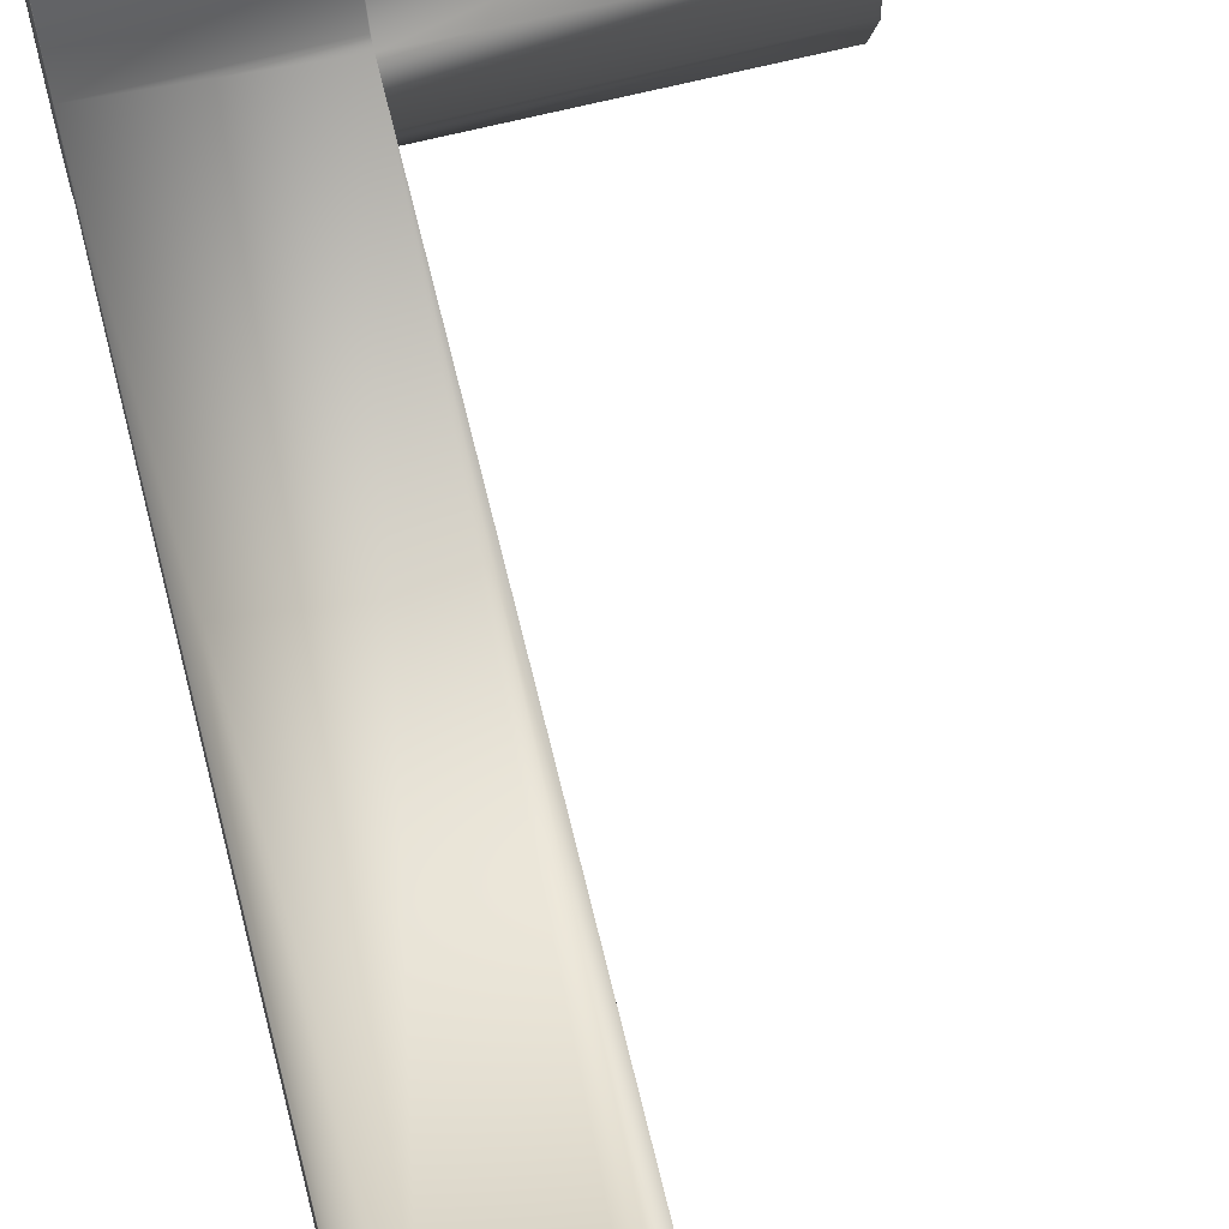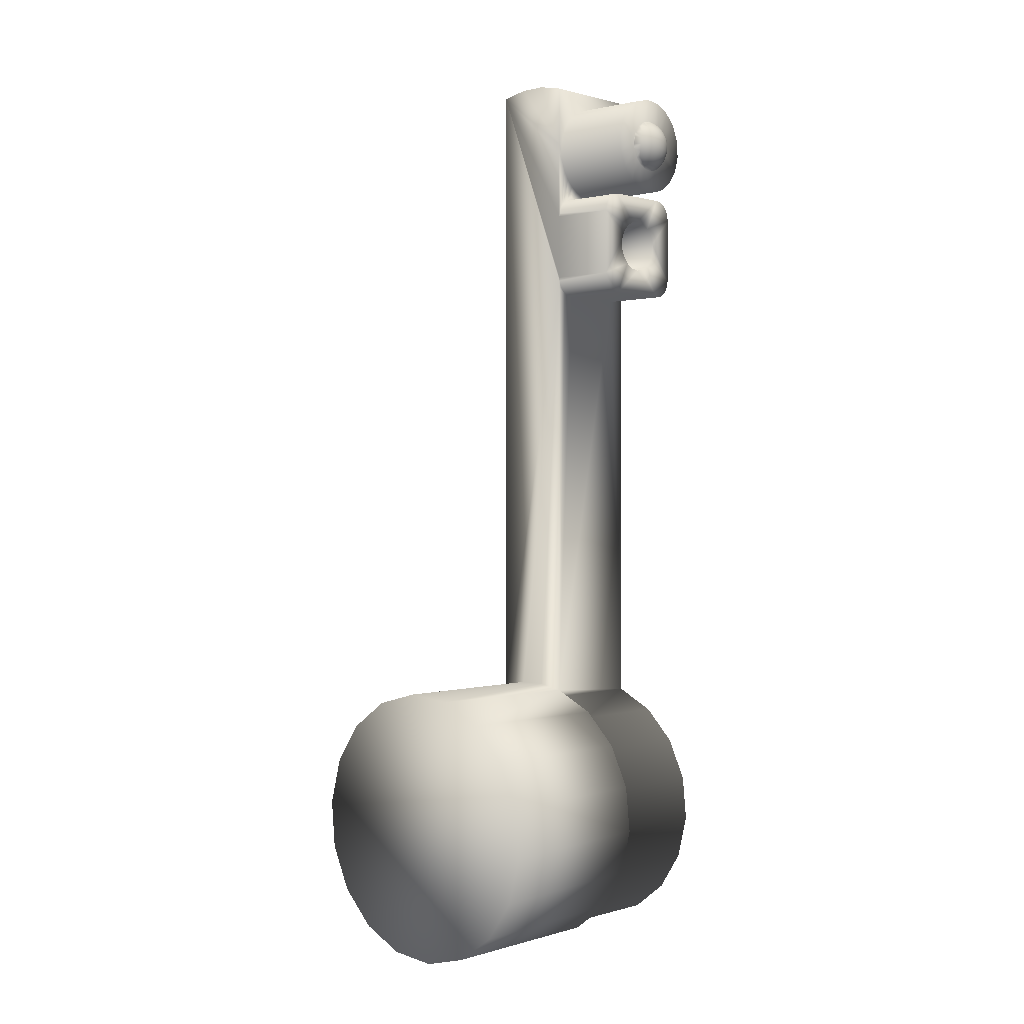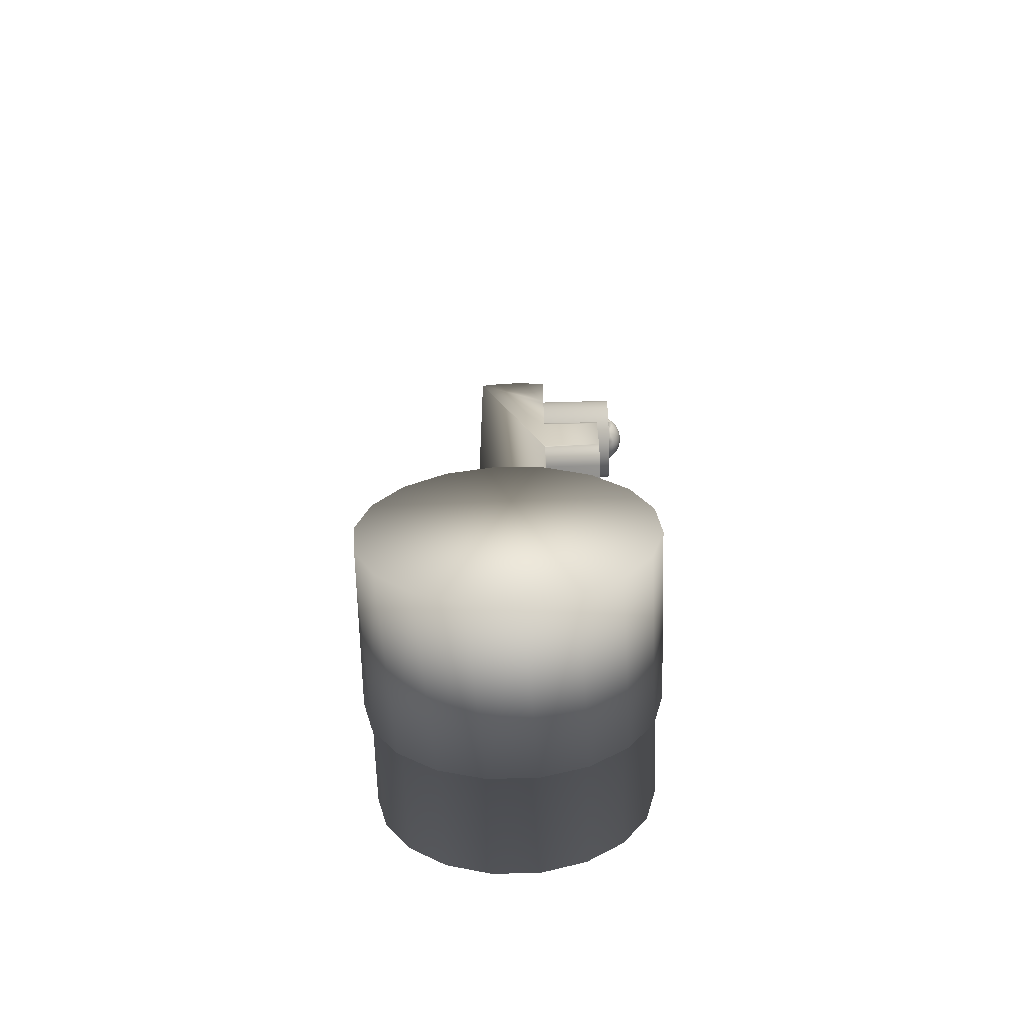
<metadata>
{"format":"obj","ext":"obj","renderer":"f3d","projection":"perspective","resolution":1024,"background":"white","views":[{"elev":70.9,"azim":166.2,"up":"+Z"},{"elev":0.6,"azim":-47.0,"up":"+Y"},{"elev":-64.4,"azim":-88.3,"up":"+Y"}]}
</metadata>
<code>
v 2.77 -2.929 -9e-11
v 3.605 -1.804 -9e-11
v 2.945 -1.947 0.7901
v 3.259 -0.9227 0.9623
v 2.191 -1.86 1.463
v 2.459 -0.8302 1.676
v 1.299 -1.756 1.934
v 1.511 -0.7207 2.177
v 0.3206 -1.643 2.177
v 0.4726 -0.6006 2.435
v -0.687 -1.527 2.177
v -0.5972 -0.477 2.435
v -1.665 -1.414 1.934
v -1.636 -0.357 2.177
v -2.558 -1.311 1.463
v -2.583 -0.2475 1.676
v -3.312 -1.224 0.7901
v -3.384 -0.155 0.9623
v -3.921 -0.9347 -9.001e-11
v -3.992 -0.08474 0.07601
v -4.004 0.4628 -9e-11
v -3.867 0.9929 0.07601
v -3.605 1.804 -8.998e-11
v -3.259 0.9227 0.9623
v -2.945 1.947 0.7901
v -2.191 1.86 1.463
v -1.796 2.781 1.048
v -1.011 2.69 1.463
v -0.6645 3.468 0.7901
v 0.02937 3.387 0.9623
v -0.2396 4.024 -9e-11
v 0.744 3.305 0.9623
v 1.151 3.863 -9e-11
v 1.438 3.225 0.7901
v 2.071 3.151 0.4558
v 1.598 2.389 1.463
v 2.383 2.298 1.048
v 1.665 1.414 1.934
v 2.558 1.311 1.463
v 1.636 0.357 2.177
v 2.583 0.2475 1.676
v -3.365 -2.22 -9e-11
v -3.047 -2.221 0.4558
v -2.383 -2.298 1.048
v -1.598 -2.389 1.463
v -0.7369 -2.488 1.676
v 0.15 -2.591 1.676
v 1.011 -2.69 1.463
v 1.796 -2.781 1.048
v 2.46 -2.858 0.4558
v 1.601 -3.699 -9e-11
v -2.403 -3.237 -9e-11
v -2.071 -3.151 0.4558
v -1.151 -3.863 -8.999e-11
v -1.438 -3.225 0.7901
v -0.744 -3.305 0.9623
v 0.2396 -4.024 -8.999e-11
v -0.02937 -3.387 0.9623
v 0.6645 -3.468 0.7901
v 1.297 -3.541 0.4558
v 3.867 -0.9929 0.07601
v 4.004 -0.4628 -9e-11
v 3.992 0.08474 0.07601
v 3.921 0.9347 -9e-11
v 3.384 0.155 0.9623
v 3.312 1.224 0.7901
v 3.365 2.22 -8.999e-11
v 3.047 2.221 0.4558
v 2.403 3.237 -8.999e-11
v -1.297 3.541 0.4558
v -1.601 3.699 -8.999e-11
v -2.46 2.858 0.4558
v -2.77 2.929 -8.999e-11
v -2.459 0.8302 1.676
v -1.511 0.7207 2.177
v -0.4726 0.6006 2.435
v 0.5972 0.477 2.435
v -1.299 1.756 1.934
v -0.15 2.591 1.676
v 0.687 1.527 2.177
v -0.3206 1.643 2.177
v 0.7369 2.488 1.676
v 7.139 -2.298 -12.5
v 7.45 -0.861 -12.5
v 7.45 -0.861 -9e-11
v 7.475 0.609 -12.5
v 7.296 1.739 -9e-11
v 7.213 2.056 -12.5
v 6.673 3.423 -12.5
v 6.261 4.129 -8.998e-11
v 5.877 4.659 -12.5
v 4.471 6.022 -9e-11
v 4.855 5.716 -12.5
v 3.647 6.554 -12.5
v 2.142 7.188 -9e-11
v 2.298 7.139 -12.5
v 0.861 7.45 -12.5
v -0.4458 7.487 -9e-11
v -0.609 7.475 -12.5
v -2.056 7.213 -12.5
v -2.98 6.883 -9e-11
v -3.423 6.673 -12.5
v -4.659 5.877 -12.5
v -5.154 5.449 -8.999e-11
v -5.716 4.855 -12.5
v -6.707 3.357 -9e-11
v -6.554 3.647 -12.5
v -7.139 2.298 -12.5
v -7.45 0.861 -9e-11
v -7.45 0.861 -12.5
v -7.475 -0.609 -12.5
v -7.296 -1.739 -9e-11
v -7.213 -2.056 -12.5
v -6.673 -3.423 -12.5
v -6.261 -4.129 -9e-11
v -5.877 -4.659 -12.5
v -4.471 -6.022 -8.999e-11
v -4.855 -5.716 -12.5
v -3.647 -6.554 -12.5
v -2.142 -7.188 -9e-11
v -2.298 -7.139 -12.5
v -0.861 -7.45 -12.5
v 0.4458 -7.487 -9e-11
v 0.609 -7.475 -12.5
v 2.056 -7.213 -12.5
v 2.98 -6.883 -8.999e-11
v 3.423 -6.673 -12.5
v 4.659 -5.877 -12.5
v 5.154 -5.449 -9e-11
v 5.716 -4.855 -12.5
v 6.707 -3.357 -9e-11
v 6.554 -3.647 -12.5
v -8 -88.18 -16.47
v -8 -88.18 -20.53
v -34 -88.16 -20.33
v -8 -88.95 -24.5
v -34 -90.05 -27.37
v -8 -92.05 -30.79
v -34 -94.23 -33.35
v -8 -94.23 -33.35
v -8 -97.05 -35.71
v -34 -88.79 -13.06
v -8 -88.95 -12.5
v -34 -91.88 -6.455
v -8 -92.05 -6.208
v -34 -97.03 -1.298
v -8 -97.05 -1.288
v -34 -103.6 1.784
v -8 -103.4 1.714
v -8 -110.4 2.461
v -34 -110.9 2.42
v -8 -117.2 0.8707
v -34 -118 0.5325
v -8 -123.1 -2.88
v -34 -123.9 -3.651
v -8 -127.5 -8.372
v -34 -128.1 -9.625
v -8 -129.8 -14.99
v -34 -130 -16.67
v -8 -129.8 -22.01
v -34 -129.4 -23.94
v -8 -127.5 -28.63
v -34 -126.3 -30.55
v -8 -123.1 -34.12
v -34 -121.1 -35.7
v -8 -117.2 -37.87
v -34 -114.5 -38.78
v -8 -110.4 -39.46
v -34 -107.2 -39.42
v -8 -103.4 -38.71
v -34 -100.2 -37.53
v -8 -90 -12.5
v -8 -93.02 -6.581
v -8 -97.81 -1.977
v -8 -103.8 0.8027
v -8 -110.5 1.453
v -8 -116.9 -0.09957
v -8 -122.5 -3.682
v -8 -126.6 -8.9
v -8 -128.8 -15.18
v -8 -128.8 -21.82
v -8 -126.6 -28.1
v -8 -122.5 -33.32
v -8 -116.9 -36.9
v -8 -110.5 -38.45
v -8 -103.8 -37.8
v -8 -97.81 -35.02
v -8 -93.02 -30.42
v -8 -90 -24.5
v 5 -8 -2.5
v 0.609 -8 -12.5
v -5 -8 -2.5
v -0.861 -8 -12.5
v -5 -8 -12.5
v 5 -8 -12.5
v -5 -24 -12.5
v 5 -24 -12.5
v -5 -24 -2.5
v 5 -24 -2.5
v 2.571 -12.94 -2.5
v 3.464 -14 -2.5
v 8 -11 -2.5
v 3.939 -15.31 -2.5
v 8 -21 -2.5
v 3.939 -16.69 -2.5
v 3.464 -18 -2.5
v 7.853 -10.07 -2.5
v 7.427 -9.237 -2.5
v 6.763 -8.573 -2.5
v 5.927 -8.147 -2.5
v -2.571 -12.94 -2.5
v -1.368 -12.24 -2.5
v 2.987e-12 -12 -2.5
v 1.368 -12.24 -2.5
v -8 -11 -2.5
v -5.927 -8.147 -2.5
v -6.763 -8.573 -2.5
v -7.427 -9.237 -2.5
v -7.853 -10.07 -2.5
v -3.464 -18 -2.5
v -3.939 -16.69 -2.5
v -8 -21 -2.5
v -3.939 -15.31 -2.5
v -3.464 -14 -2.5
v -7.853 -21.93 -2.5
v -2.571 -19.06 -2.5
v -7.427 -22.76 -2.5
v -6.763 -23.43 -2.5
v -5.927 -23.85 -2.5
v 2.571 -19.06 -2.5
v 1.368 -19.76 -2.5
v 2.987e-12 -20 -2.5
v -1.368 -19.76 -2.5
v 5.927 -23.85 -2.5
v 6.763 -23.43 -2.5
v 7.427 -22.76 -2.5
v 7.853 -21.93 -2.5
v 5.585 -8.058 -12.5
v 6.148 -8.228 -12.5
v 6.667 -8.506 -12.5
v 7.121 -8.879 -12.5
v 7.494 -9.333 -12.5
v 7.772 -9.852 -12.5
v 7.942 -10.41 -12.5
v 8 -11 -12.5
v 8 -21 -12.5
v 7.942 -21.59 -12.5
v 7.772 -22.15 -12.5
v 7.494 -22.67 -12.5
v 7.121 -23.12 -12.5
v 6.667 -23.49 -12.5
v 6.148 -23.77 -12.5
v 5.585 -23.94 -12.5
v -5.585 -23.94 -12.5
v -6.148 -23.77 -12.5
v -6.667 -23.49 -12.5
v -7.121 -23.12 -12.5
v -7.494 -22.67 -12.5
v -7.772 -22.15 -12.5
v -7.942 -21.59 -12.5
v -8 -21 -12.5
v -8 -11 -12.5
v -7.942 -10.41 -12.5
v -7.772 -9.852 -12.5
v -7.494 -9.333 -12.5
v -7.121 -8.879 -12.5
v -6.667 -8.506 -12.5
v -6.148 -8.228 -12.5
v -5.585 -8.058 -12.5
v -8 -22.67 -12.5
v -8 -22.15 -12.5
v -8 -21.59 -12.5
v 8 -90 -12.5
v 8 -0.861 -12.5
v -8 -0.609 -12.5
v -8 0.861 -12.5
v -8 10 -12.5
v 8 10 -12.5
v 8 0.609 -12.5
v 2.991e-12 -12 -24.5
v 1.368 -12.24 -24.5
v 2.571 -12.94 -24.5
v 3.464 -14 -24.5
v 3.939 -15.31 -24.5
v 3.939 -16.69 -24.5
v 3.464 -18 -24.5
v 2.571 -19.06 -24.5
v 1.368 -19.76 -24.5
v 2.991e-12 -20 -24.5
v -1.368 -19.76 -24.5
v -2.571 -19.06 -24.5
v -3.464 -18 -24.5
v -3.939 -16.69 -24.5
v -3.939 -15.31 -24.5
v -3.464 -14 -24.5
v -2.571 -12.94 -24.5
v -1.368 -12.24 -24.5
v 8 -93.02 -6.581
v 8 -97.81 -1.977
v 8 -103.8 0.8027
v 8 -110.5 1.453
v 8 -116.9 -0.09957
v 8 -122.5 -3.682
v 8 -126.6 -8.9
v 8 -128.8 -15.18
v 8 -128.8 -21.82
v 8 -126.6 -28.1
v 8 -122.5 -33.32
v 8 -116.9 -36.9
v 8 -110.5 -38.45
v 8 -103.8 -37.8
v 8 -97.81 -35.02
v 8 -93.02 -30.42
v 8 -90 -24.5
v -8 10 -24.5
v -8 10.82 -20.53
v -8 10.82 -16.47
v 8 10 -24.5
v 8 10.82 -20.53
v 8 10.82 -16.47
f 1 2 3
f 3 2 4
f 3 4 5
f 5 4 6
f 5 6 7
f 7 6 8
f 7 8 9
f 9 8 10
f 9 10 11
f 11 10 12
f 11 12 13
f 13 12 14
f 13 14 15
f 15 14 16
f 15 16 17
f 17 16 18
f 17 18 19
f 19 18 20
f 19 20 21
f 21 20 22
f 21 22 23
f 23 22 24
f 23 24 25
f 25 24 26
f 25 26 27
f 27 26 28
f 27 28 29
f 29 28 30
f 29 30 31
f 31 30 32
f 31 32 33
f 33 32 34
f 33 34 35
f 35 34 36
f 35 36 37
f 37 36 38
f 37 38 39
f 39 38 40
f 39 40 41
f 41 40 8
f 41 8 6
f 19 42 17
f 17 42 43
f 17 43 15
f 15 43 44
f 15 44 13
f 13 44 45
f 13 45 11
f 11 45 46
f 11 46 9
f 9 46 47
f 9 47 7
f 7 47 48
f 7 48 5
f 5 48 49
f 5 49 3
f 3 49 50
f 3 50 1
f 1 50 51
f 42 52 43
f 43 52 53
f 43 53 44
f 44 53 45
f 52 54 53
f 53 54 55
f 53 55 45
f 45 55 46
f 55 54 56
f 56 54 57
f 56 57 58
f 58 57 59
f 58 59 48
f 48 59 49
f 59 57 60
f 60 57 51
f 60 51 50
f 4 2 61
f 61 2 62
f 61 62 63
f 63 62 64
f 63 64 65
f 65 64 66
f 65 66 41
f 41 66 39
f 64 67 66
f 66 67 68
f 66 68 39
f 39 68 37
f 67 69 68
f 68 69 35
f 68 35 37
f 69 33 35
f 29 31 70
f 70 31 71
f 70 71 27
f 27 71 72
f 27 72 25
f 25 72 73
f 25 73 23
f 71 73 72
f 22 20 24
f 24 20 18
f 24 18 74
f 74 18 16
f 74 16 75
f 75 16 14
f 75 14 76
f 76 14 12
f 76 12 77
f 77 12 10
f 77 10 40
f 40 10 8
f 24 74 26
f 26 74 78
f 26 78 28
f 28 78 79
f 28 79 30
f 30 79 32
f 70 27 29
f 47 46 56
f 56 46 55
f 40 38 77
f 77 38 80
f 77 80 76
f 76 80 81
f 76 81 75
f 75 81 78
f 75 78 74
f 78 81 79
f 79 81 82
f 79 82 32
f 32 82 34
f 38 36 80
f 80 36 82
f 80 82 81
f 56 58 47
f 47 58 48
f 36 34 82
f 41 6 65
f 65 6 4
f 65 4 63
f 63 4 61
f 59 60 49
f 49 60 50
f 83 84 85
f 85 84 86
f 85 86 87
f 87 86 88
f 87 88 89
f 87 89 90
f 90 89 91
f 90 91 92
f 92 91 93
f 92 93 94
f 92 94 95
f 95 94 96
f 95 96 97
f 95 97 98
f 98 97 99
f 98 99 100
f 98 100 101
f 101 100 102
f 101 102 103
f 101 103 104
f 104 103 105
f 104 105 106
f 106 105 107
f 106 107 108
f 106 108 109
f 109 108 110
f 109 110 111
f 109 111 112
f 112 111 113
f 112 113 114
f 112 114 115
f 115 114 116
f 115 116 117
f 117 116 118
f 117 118 119
f 117 119 120
f 120 119 121
f 120 121 122
f 120 122 123
f 123 122 124
f 123 124 125
f 123 125 126
f 126 125 127
f 126 127 128
f 126 128 129
f 129 128 130
f 129 130 131
f 131 130 132
f 131 132 83
f 85 131 83
f 106 109 21
f 21 109 112
f 21 112 19
f 19 112 115
f 19 115 42
f 42 115 117
f 42 117 52
f 52 117 120
f 52 120 54
f 54 120 123
f 54 123 57
f 57 123 51
f 123 126 51
f 51 126 1
f 126 129 1
f 1 129 2
f 129 131 2
f 2 131 62
f 131 85 62
f 62 85 87
f 62 87 64
f 64 87 90
f 64 90 67
f 67 90 92
f 67 92 69
f 69 92 95
f 69 95 33
f 33 95 31
f 95 98 31
f 31 98 71
f 98 101 71
f 71 101 73
f 101 104 73
f 73 104 23
f 104 106 23
f 23 106 21
f 133 134 135
f 135 134 136
f 135 136 137
f 137 136 138
f 137 138 139
f 139 138 140
f 139 140 141
f 135 142 133
f 133 142 143
f 142 144 143
f 143 144 145
f 144 146 145
f 145 146 147
f 146 148 147
f 147 148 149
f 149 148 150
f 150 148 151
f 150 151 152
f 152 151 153
f 152 153 154
f 154 153 155
f 154 155 156
f 156 155 157
f 156 157 158
f 158 157 159
f 158 159 160
f 160 159 161
f 160 161 162
f 162 161 163
f 162 163 164
f 164 163 165
f 164 165 166
f 166 165 167
f 166 167 168
f 168 167 169
f 168 169 170
f 170 169 171
f 170 171 141
f 141 171 139
f 165 163 167
f 167 163 161
f 167 161 169
f 169 161 159
f 169 159 171
f 171 159 157
f 171 157 139
f 139 157 155
f 139 155 137
f 137 155 153
f 137 153 135
f 135 153 151
f 135 151 142
f 142 151 148
f 142 148 144
f 144 148 146
f 143 145 172
f 172 145 173
f 145 147 173
f 173 147 174
f 147 149 174
f 174 149 175
f 149 150 175
f 175 150 176
f 150 152 176
f 176 152 177
f 152 154 177
f 177 154 178
f 154 156 178
f 178 156 179
f 156 158 179
f 179 158 180
f 180 158 181
f 181 158 160
f 181 160 182
f 182 160 162
f 182 162 183
f 183 162 164
f 183 164 184
f 184 164 166
f 184 166 185
f 185 166 168
f 185 168 186
f 186 168 170
f 186 170 187
f 187 170 141
f 187 141 140
f 187 140 188
f 188 140 138
f 188 138 189
f 189 138 136
f 190 191 192
f 192 191 193
f 192 193 194
f 190 195 191
f 196 197 198
f 198 197 199
f 200 201 202
f 202 201 203
f 202 203 204
f 204 203 205
f 204 205 206
f 207 208 202
f 202 208 209
f 202 209 210
f 210 190 202
f 202 190 200
f 211 212 192
f 192 212 213
f 192 213 190
f 190 213 214
f 190 214 200
f 211 192 215
f 215 192 216
f 215 216 217
f 217 218 215
f 215 218 219
f 220 221 222
f 222 221 223
f 222 223 215
f 215 223 224
f 215 224 211
f 225 198 222
f 222 198 226
f 222 226 220
f 225 227 198
f 198 227 228
f 198 228 229
f 230 231 199
f 199 231 232
f 199 232 198
f 198 232 233
f 198 233 226
f 234 235 199
f 199 235 236
f 199 236 237
f 237 204 199
f 199 204 230
f 206 230 204
f 195 190 238
f 238 190 210
f 238 210 239
f 239 210 209
f 239 209 240
f 240 209 241
f 209 208 241
f 241 208 242
f 242 208 243
f 243 208 207
f 243 207 244
f 244 207 202
f 244 202 245
f 246 204 247
f 247 204 237
f 247 237 248
f 248 237 236
f 248 236 249
f 249 236 250
f 236 235 250
f 250 235 251
f 251 235 252
f 252 235 234
f 252 234 253
f 253 234 199
f 253 199 197
f 196 198 254
f 254 198 229
f 254 229 255
f 255 229 228
f 255 228 256
f 256 228 257
f 228 227 257
f 257 227 258
f 258 227 259
f 259 227 225
f 259 225 260
f 260 225 222
f 260 222 261
f 262 215 263
f 263 215 219
f 263 219 264
f 264 219 218
f 264 218 265
f 265 218 266
f 218 217 266
f 266 217 267
f 267 217 268
f 268 217 216
f 268 216 269
f 269 216 192
f 269 192 194
f 197 196 143
f 143 196 254
f 143 254 255
f 255 256 143
f 143 256 270
f 256 257 270
f 270 257 258
f 270 258 259
f 270 259 271
f 271 259 260
f 271 260 272
f 272 260 261
f 172 273 143
f 143 273 197
f 246 247 273
f 273 247 248
f 273 248 249
f 249 250 273
f 273 250 251
f 273 251 252
f 252 253 273
f 273 253 197
f 86 84 274
f 274 84 83
f 274 83 242
f 242 83 132
f 242 132 241
f 241 132 240
f 132 130 240
f 240 130 239
f 239 130 238
f 238 130 128
f 238 128 195
f 195 128 127
f 195 127 125
f 195 125 191
f 191 125 124
f 191 124 193
f 193 124 122
f 193 122 121
f 193 121 194
f 194 121 119
f 194 119 118
f 266 267 116
f 116 267 268
f 116 268 118
f 118 268 269
f 118 269 194
f 116 114 266
f 266 114 265
f 114 113 265
f 265 113 275
f 265 275 264
f 264 275 263
f 113 111 275
f 275 111 276
f 111 110 276
f 276 110 108
f 276 108 277
f 277 108 107
f 277 107 105
f 105 103 277
f 277 103 102
f 277 102 100
f 100 99 277
f 277 99 278
f 99 97 278
f 278 97 96
f 278 96 94
f 94 93 278
f 278 93 91
f 278 91 89
f 89 88 278
f 278 88 279
f 88 86 279
f 279 86 274
f 262 263 275
f 242 243 274
f 274 243 244
f 274 244 245
f 212 280 213
f 213 280 281
f 213 281 214
f 214 281 282
f 214 282 200
f 200 282 283
f 200 283 201
f 201 283 284
f 201 284 203
f 203 284 285
f 203 285 205
f 205 285 286
f 205 286 206
f 206 286 287
f 206 287 230
f 230 287 288
f 230 288 231
f 231 288 289
f 231 289 232
f 232 289 290
f 232 290 233
f 233 290 291
f 233 291 226
f 226 291 292
f 226 292 220
f 220 292 293
f 220 293 221
f 221 293 294
f 221 294 223
f 223 294 295
f 223 295 224
f 224 295 296
f 224 296 211
f 211 296 297
f 211 297 212
f 212 297 280
f 172 173 273
f 273 173 298
f 173 174 298
f 298 174 299
f 174 175 299
f 299 175 300
f 175 176 300
f 300 176 301
f 176 177 301
f 301 177 302
f 177 178 302
f 302 178 303
f 303 178 304
f 304 178 179
f 304 179 180
f 304 180 305
f 305 180 181
f 305 181 306
f 306 181 182
f 306 182 307
f 307 182 183
f 307 183 308
f 308 183 184
f 308 184 309
f 309 184 185
f 309 185 310
f 310 185 186
f 310 186 311
f 311 186 187
f 311 187 312
f 312 187 188
f 312 188 313
f 313 188 189
f 313 189 314
f 315 136 270
f 270 136 134
f 270 134 133
f 133 143 270
f 270 271 315
f 315 271 272
f 315 272 261
f 315 261 262
f 262 261 222
f 262 222 215
f 262 275 315
f 315 275 276
f 315 276 316
f 316 276 317
f 276 277 317
f 298 299 273
f 273 299 300
f 273 300 314
f 314 300 301
f 314 301 302
f 314 302 313
f 313 302 303
f 313 303 312
f 312 303 304
f 312 304 311
f 311 304 305
f 311 305 310
f 310 305 306
f 310 306 309
f 309 306 307
f 309 307 308
f 273 314 246
f 246 314 318
f 246 318 245
f 245 318 274
f 274 318 279
f 279 318 319
f 279 319 320
f 320 278 279
f 202 204 245
f 245 204 246
f 282 281 318
f 318 281 280
f 318 280 315
f 315 280 297
f 315 297 296
f 287 286 314
f 314 286 285
f 314 285 318
f 318 285 284
f 318 284 283
f 189 136 314
f 314 136 289
f 314 289 288
f 295 294 315
f 315 294 293
f 315 293 136
f 136 293 292
f 136 292 291
f 296 295 315
f 291 290 136
f 136 290 289
f 288 287 314
f 283 282 318
f 318 315 319
f 319 315 316
f 319 316 320
f 320 316 317
f 320 317 278
f 278 317 277

</code>
